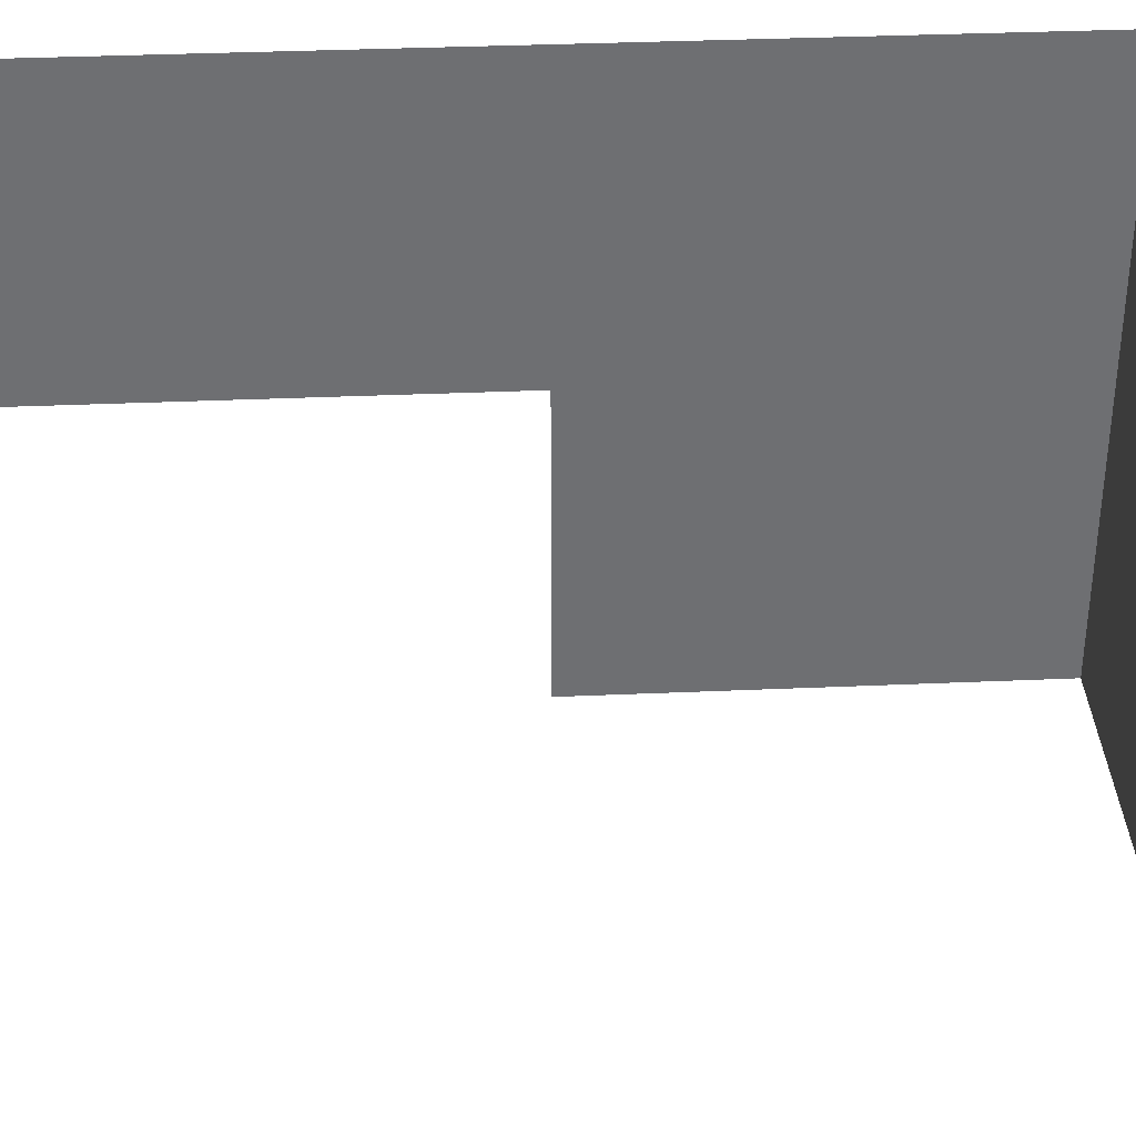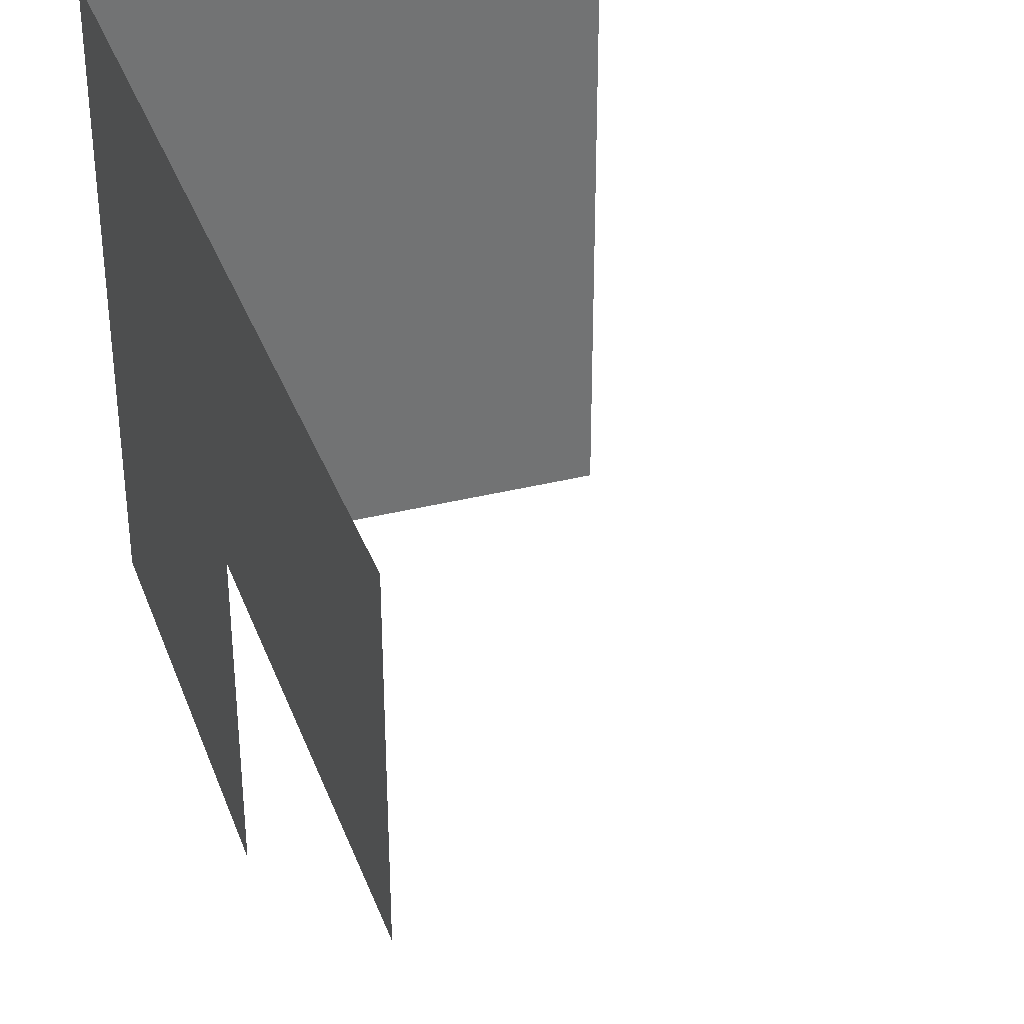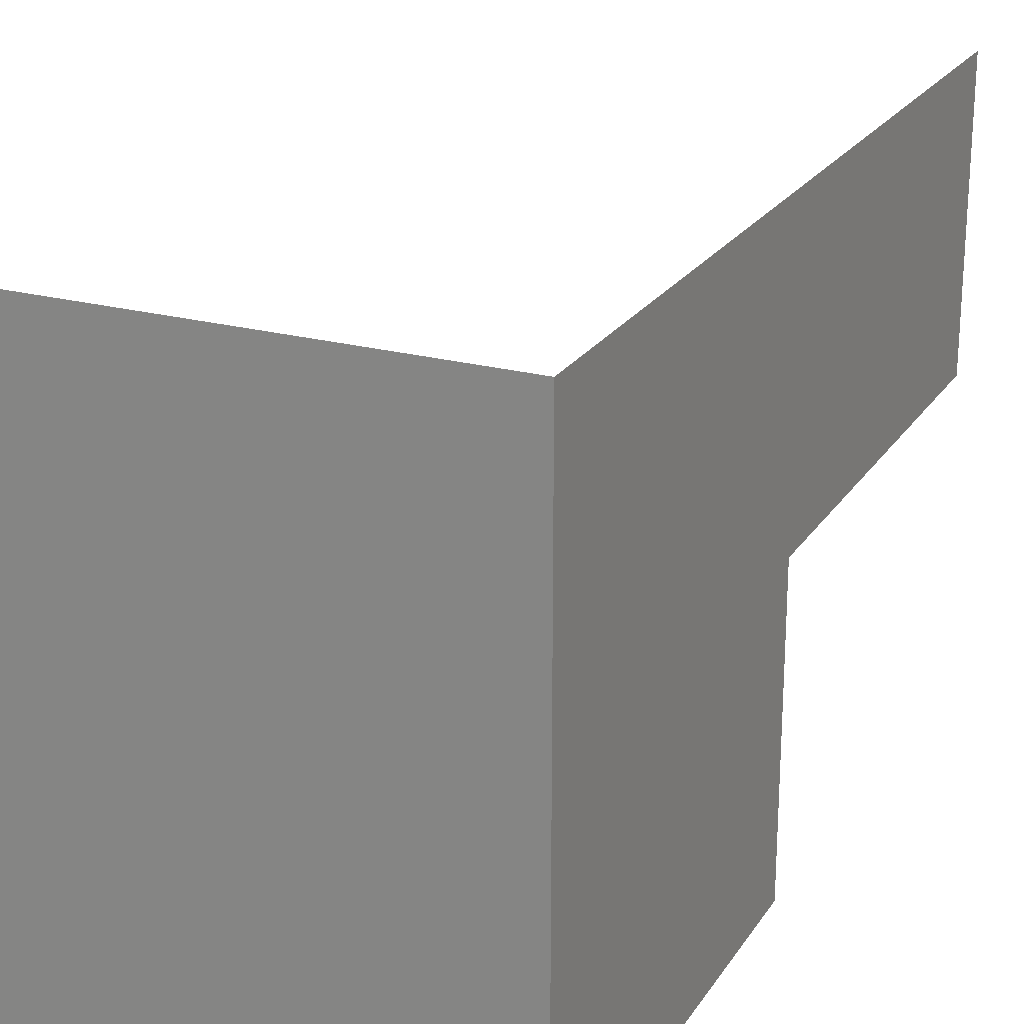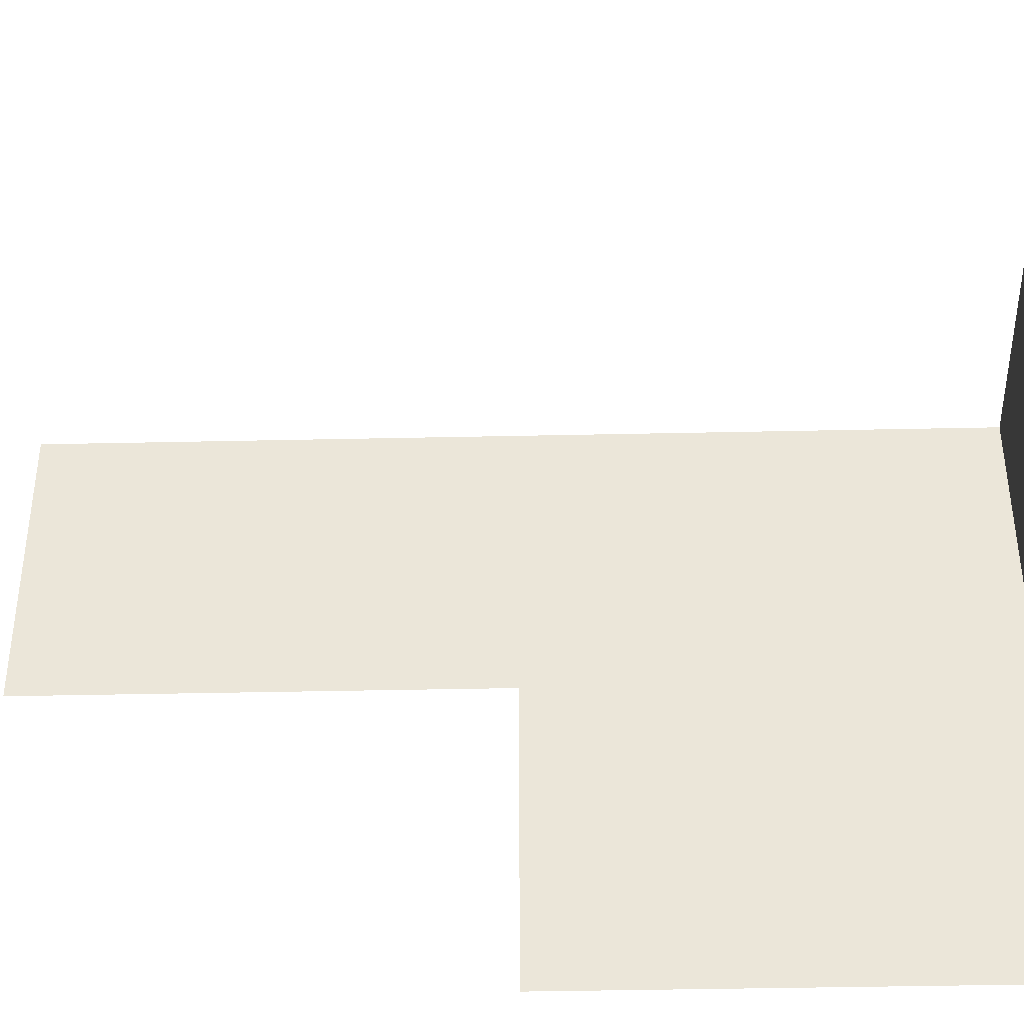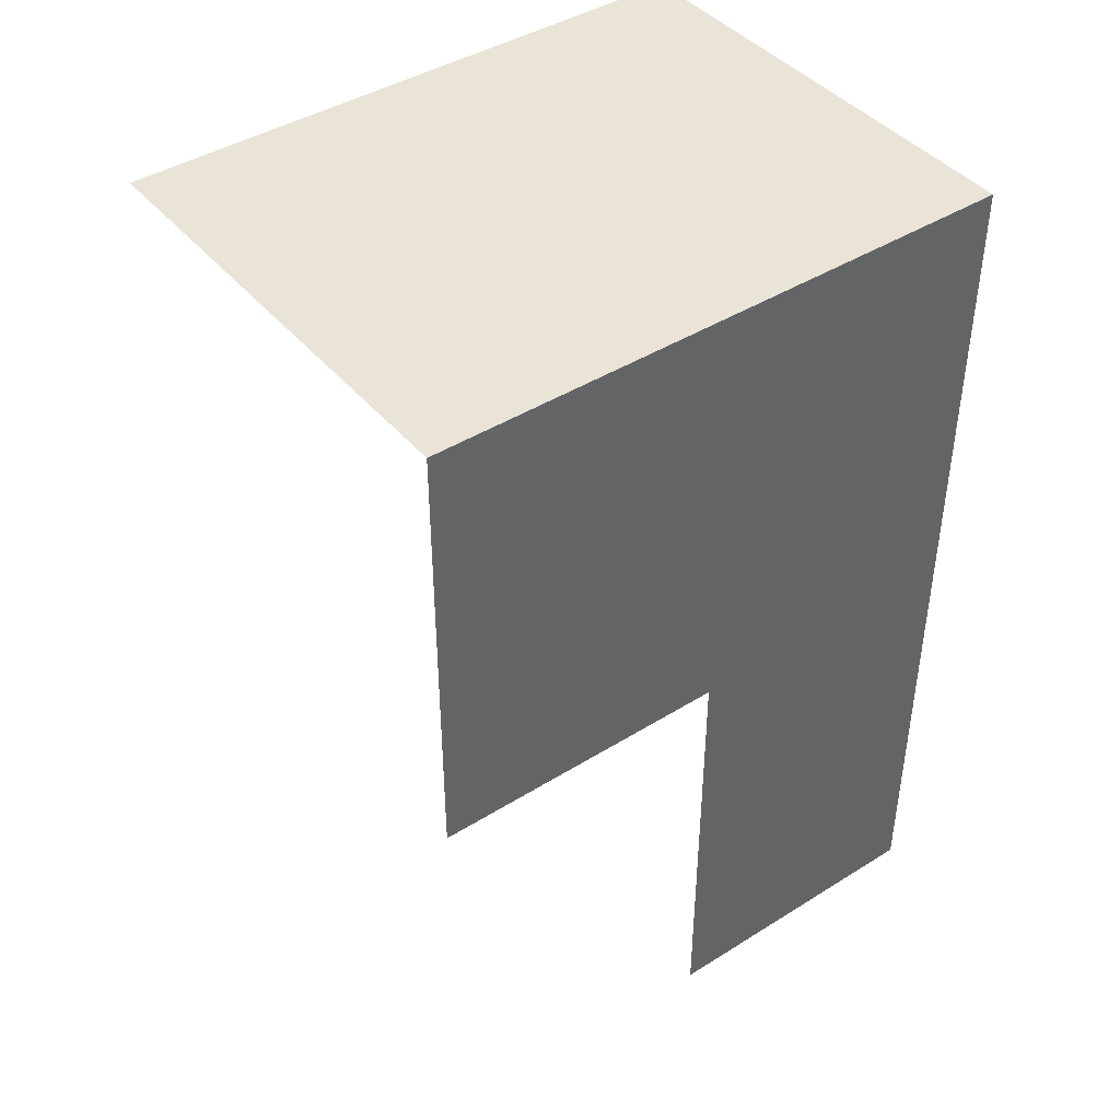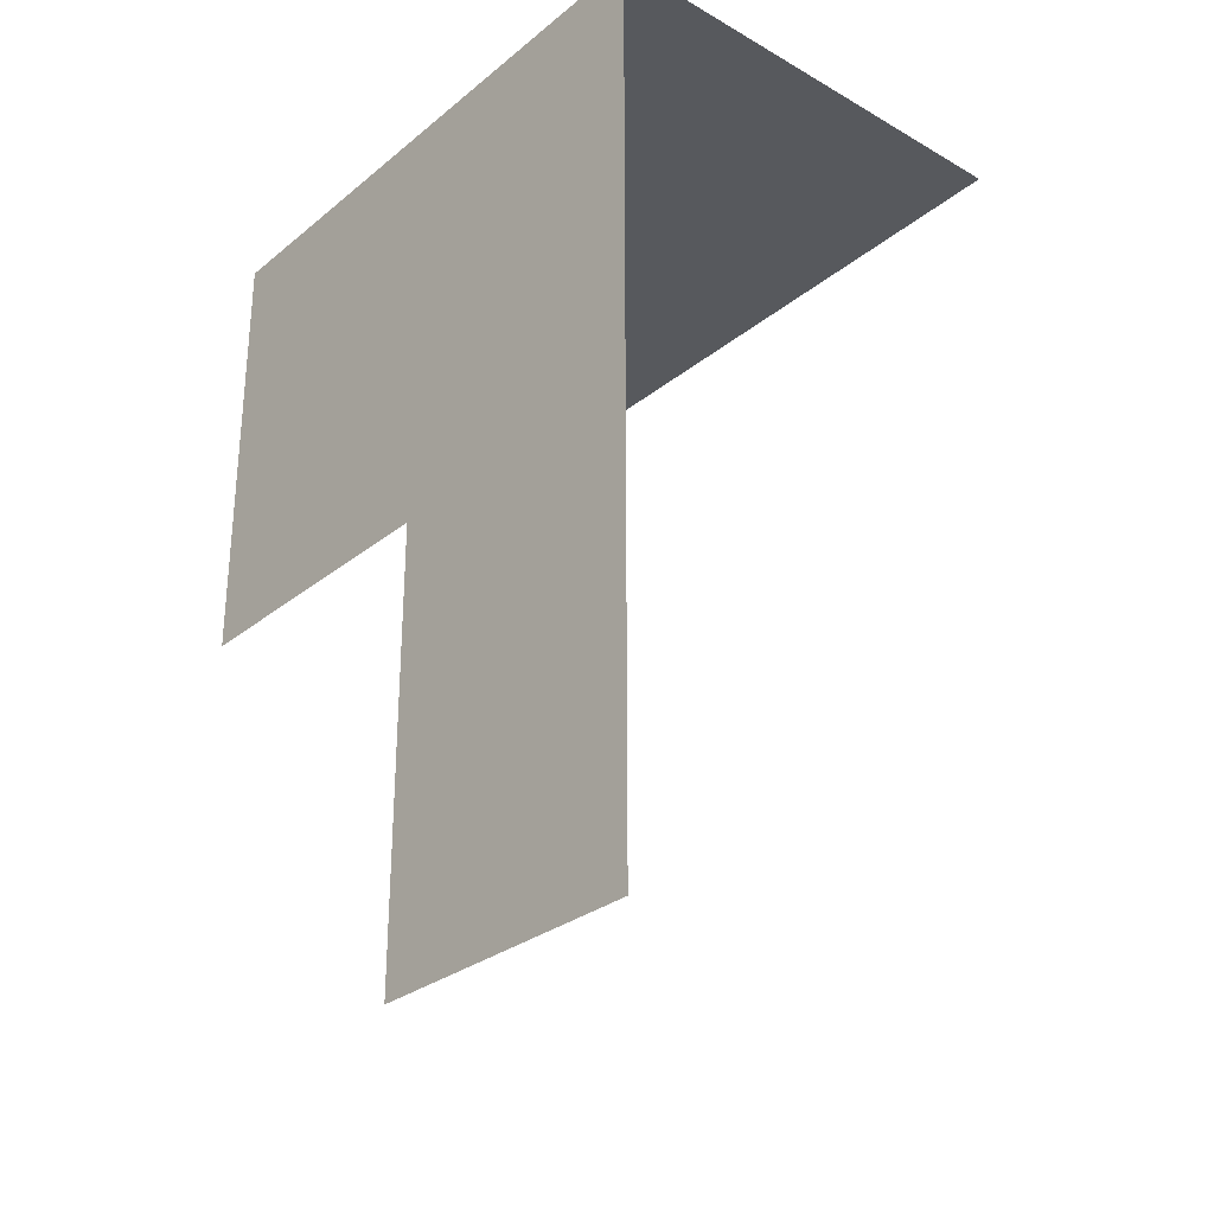
<metadata>
{"format":"obj","ext":"obj","renderer":"f3d","projection":"perspective","resolution":1024,"background":"white","views":[{"elev":35.6,"azim":-93.3,"up":"+Y"},{"elev":34.7,"azim":161.3,"up":"+Y"},{"elev":22.9,"azim":24.8,"up":"+Y"},{"elev":-41.3,"azim":-88.5,"up":"+Y"},{"elev":42.9,"azim":53.4,"up":"+Z"},{"elev":-29.1,"azim":139.8,"up":"+Z"}]}
</metadata>
<code>
g Roomb
v 197.6 68.28 -201
v 197.6 135 -201
v 197.6 135 0
v 197.6 68.28 0
v 197.6 -66.72 0
v 197.6 1.565 0
v 197.6 1.565 177
v 197.6 -23.68 201
v 197.6 -66.72 201
v 197.6 68.28 0
v 197.6 135 0
v 197.6 135 61.81
v 197.6 135 201
v 197.6 68.28 113.7
v 197.6 68.28 65.32
v 197.6 -66.72 201
v 197.6 -23.68 201
v -13.04 1.565 201
v -13.04 -66.72 201
v 197.6 68.28 201
v 197.6 135 201
v -13.04 135 201
v -13.04 68.28 201
v -13.04 68.28 201
v -13.04 1.565 201
v 197.6 1.565 201
v 197.6 68.28 201
v 197.6 68.28 201
v 197.6 1.565 201
v 197.6 1.565 177
v 197.6 1.565 0
v 197.6 68.28 65.32
v 197.6 68.28 113.7
v 197.6 68.28 0
v 197.6 1.565 0
v 197.6 1.565 -201
v 197.6 68.28 -201
v -13.04 -66.72 201
v -13.04 -135 201
v 197.6 -135 201
v 197.6 -66.72 201
v 197.6 -135 201
v 197.6 -135 0
v 197.6 -66.72 0
v 197.6 1.565 177
v 197.6 68.28 201
v 197.6 68.28 113.7
v 197.6 1.565 201
v 197.6 -23.68 201
v 197.6 1.565 177
v 197.6 1.565 201
v 197.6 135 61.81
v 197.6 68.28 0
v 197.6 68.28 65.32
f 3 1 2
f 1 3 4
f 22 20 21
f 20 22 23
f 26 24 25
f 24 26 27
f 36 34 35
f 34 36 37
f 7 5 6
f 5 8 9
f 18 16 17
f 16 18 19
f 40 38 39
f 38 40 41
f 43 9 42
f 9 43 44
f 8 5 7
f 50 48 49
f 18 17 51
f 12 10 11
f 15 13 14
f 30 28 29
f 33 31 32
f 45 31 33
f 14 13 46
f 28 30 47
f 52 13 15
f 32 31 53
f 10 12 54

</code>
